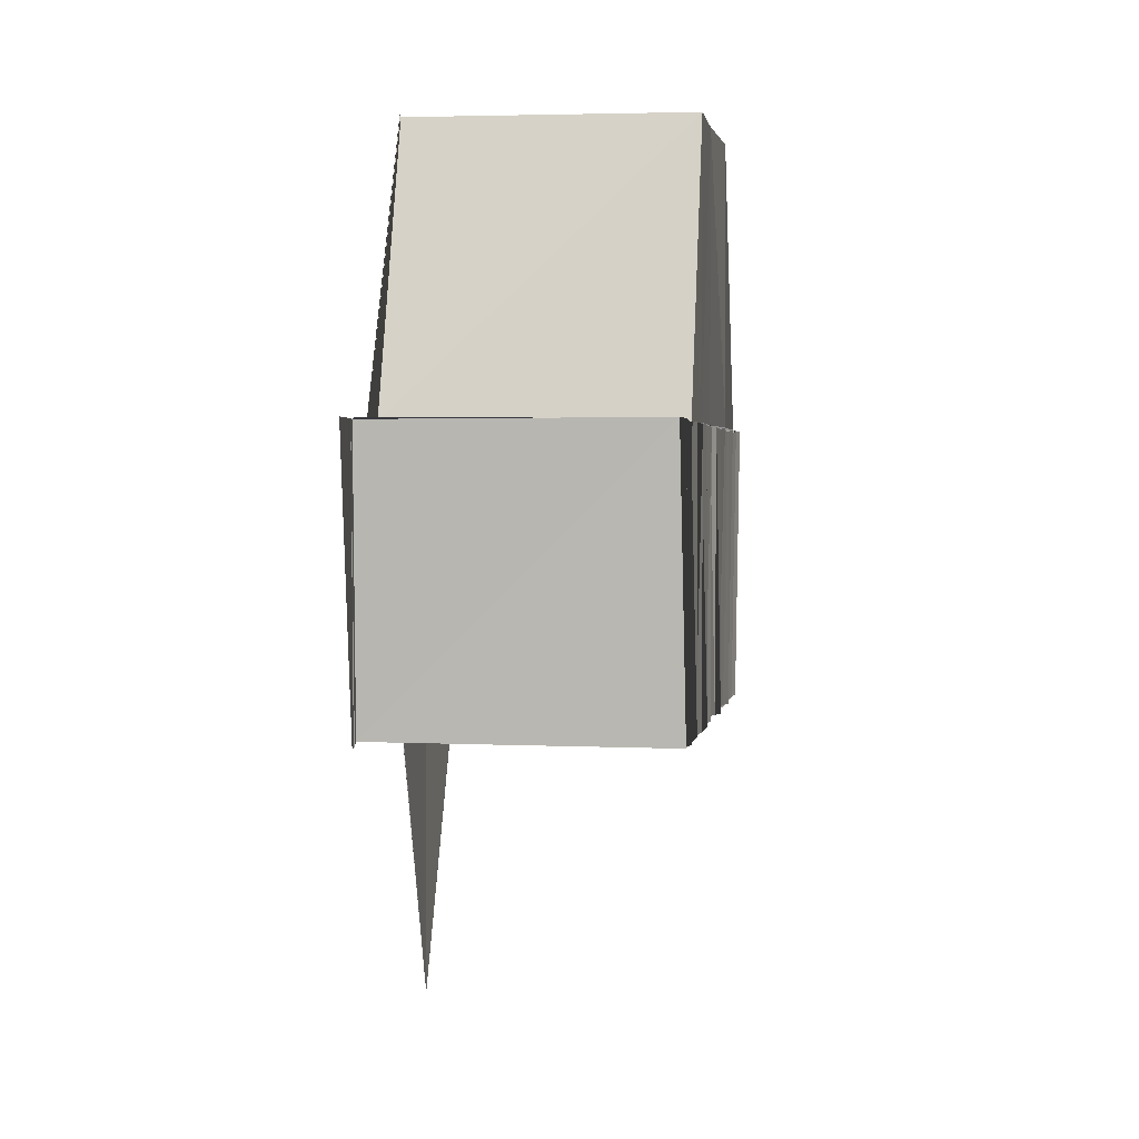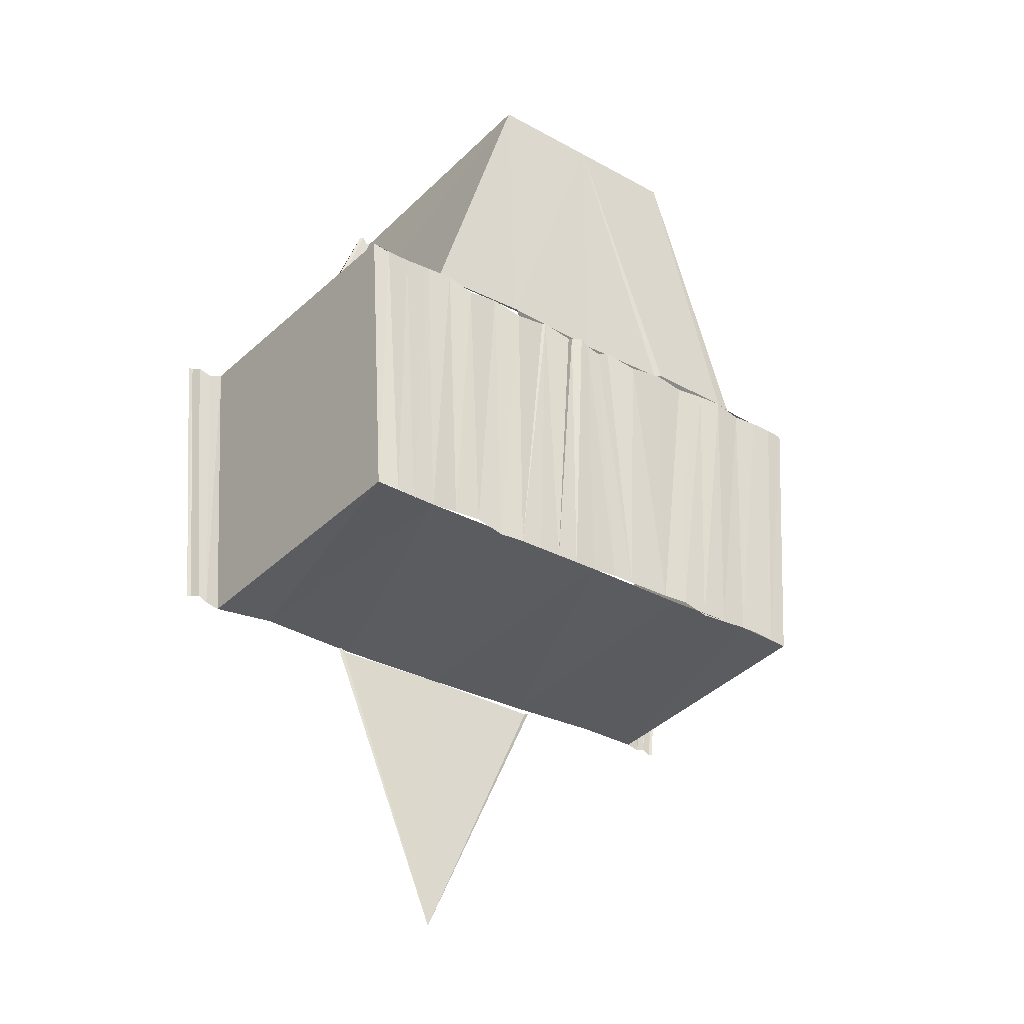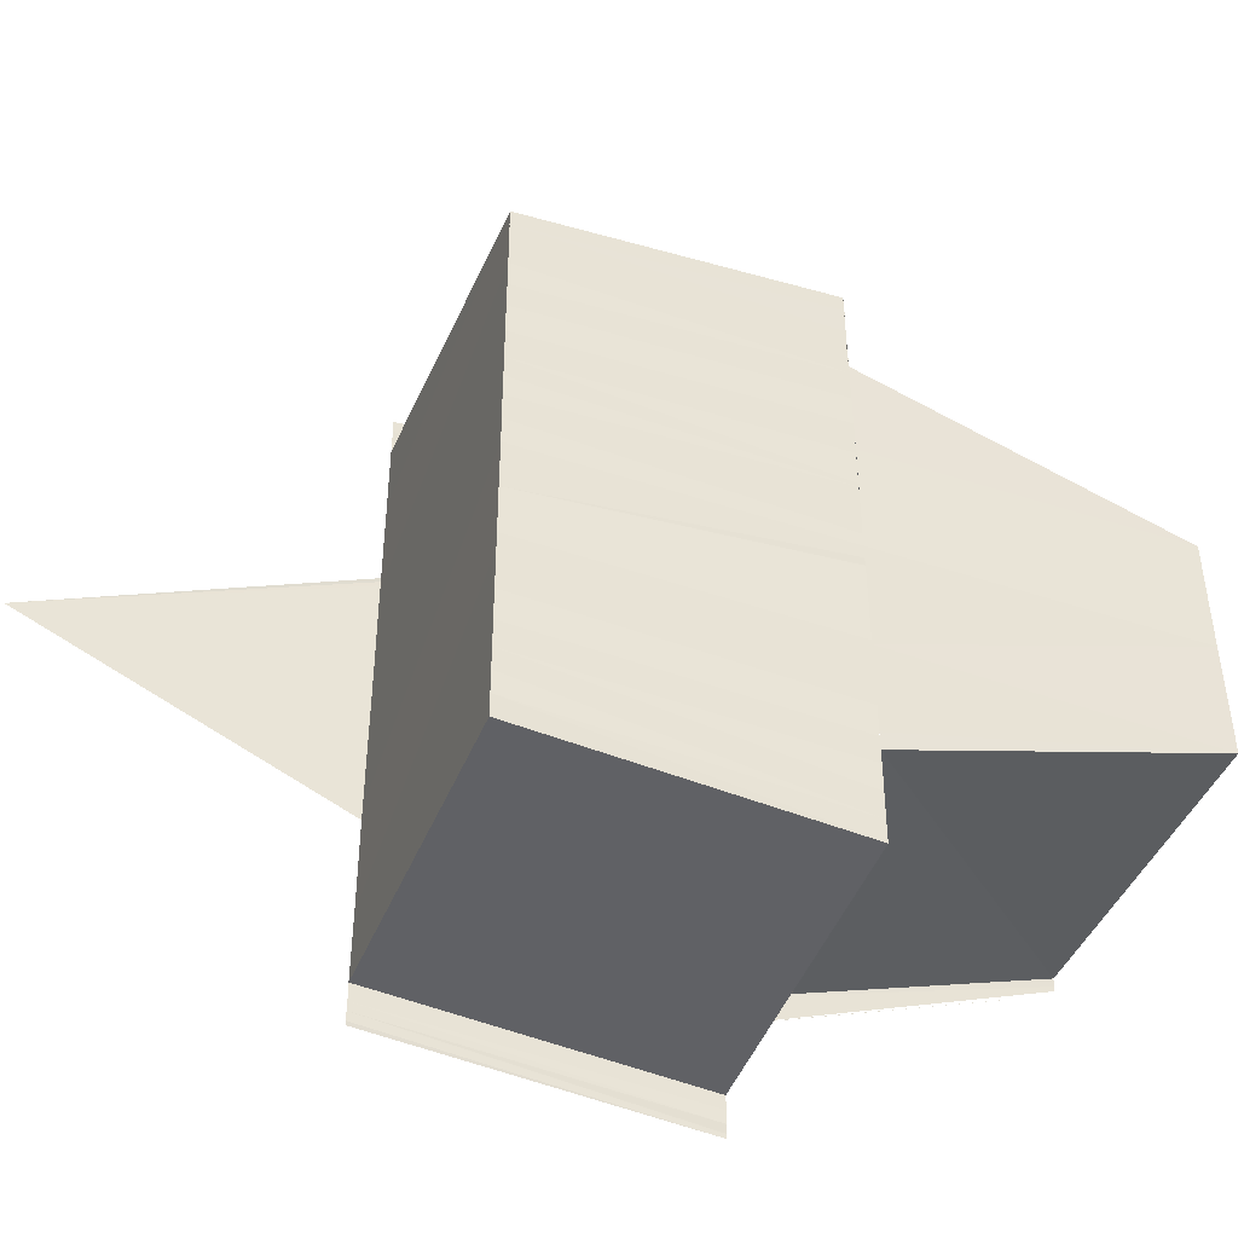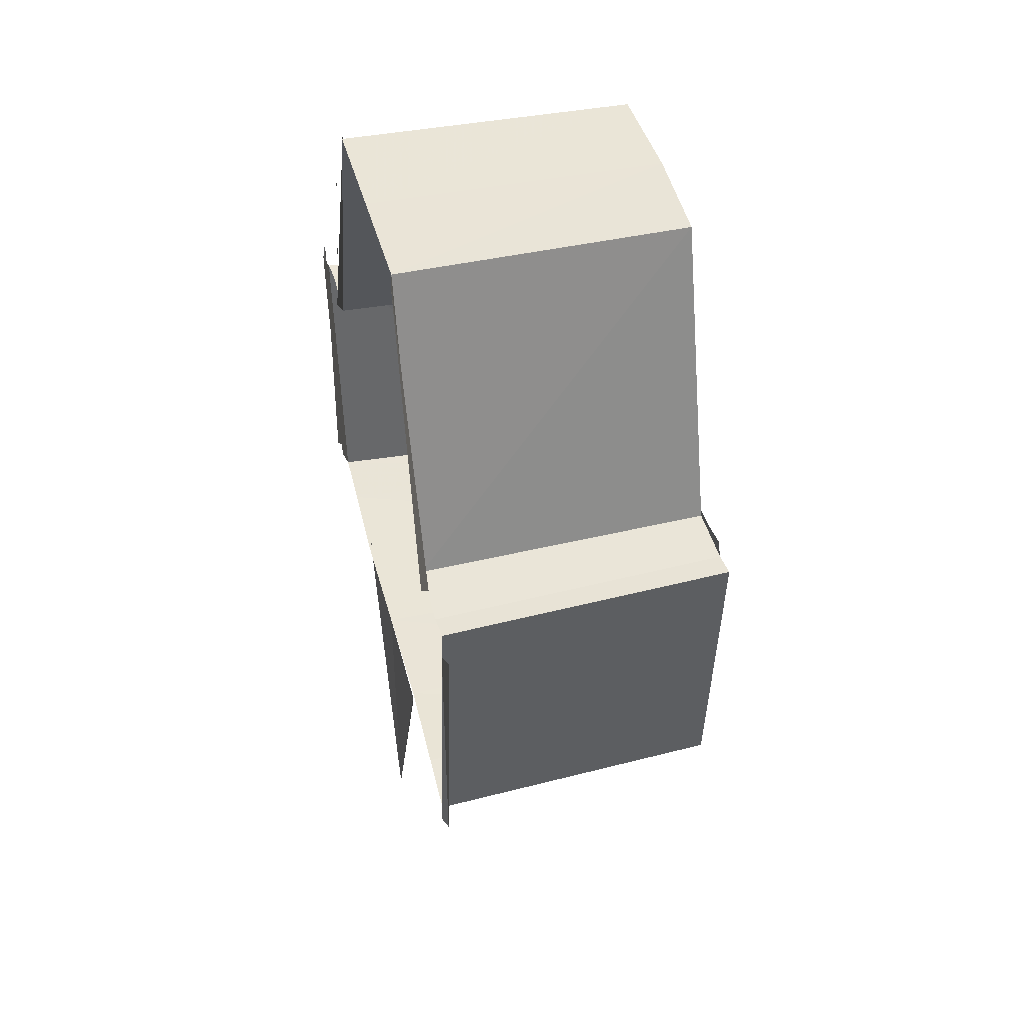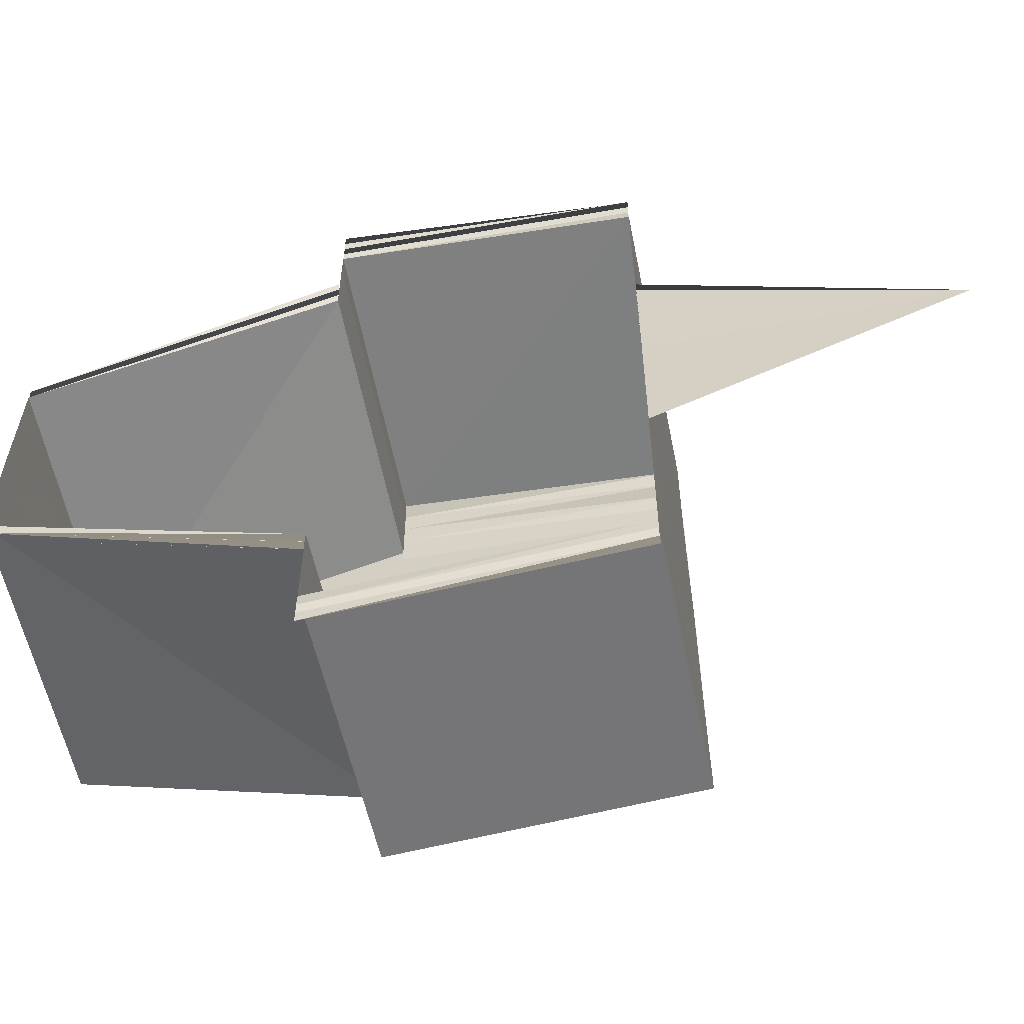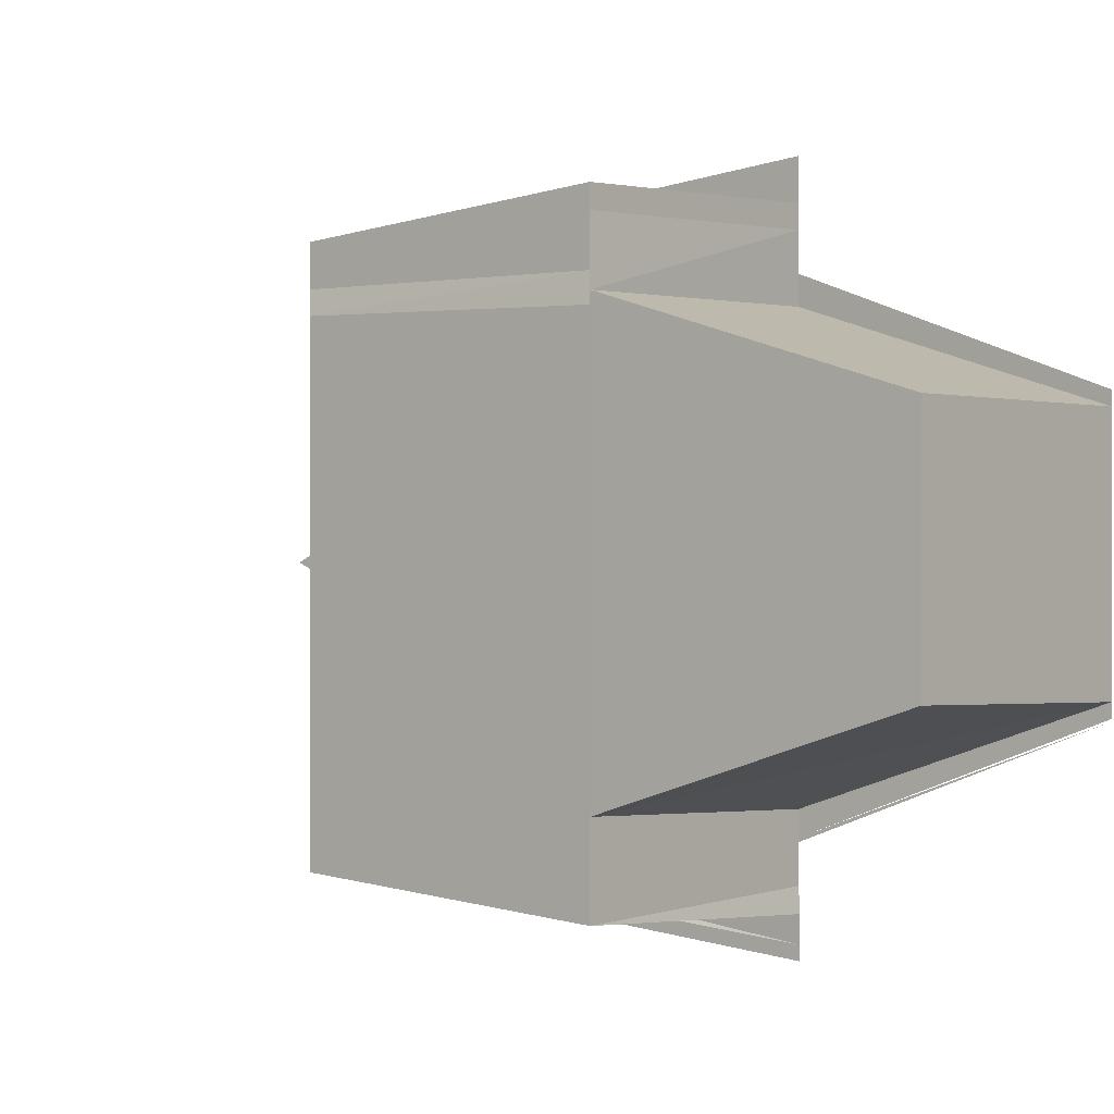
<metadata>
{"format":"obj","ext":"obj","renderer":"f3d","projection":"perspective","resolution":1024,"background":"white","views":[{"elev":2.3,"azim":9.2,"up":"+Y"},{"elev":-33.5,"azim":53.8,"up":"+Y"},{"elev":-44.1,"azim":68.7,"up":"+Z"},{"elev":43.8,"azim":-13.8,"up":"+Y"},{"elev":-58.4,"azim":-78.6,"up":"+Z"},{"elev":-0.8,"azim":128.0,"up":"+Z"}]}
</metadata>
<code>
o 14463
v 2231 1858 8.314
v 2231 1858 8.313
v 2231 1858 8.314
v 2231 1858 8.313
v 2231 1858 8.314
v 2231 1858 8.314
v 2231 1858 8.315
v 2231 1858 8.314
v 2231 1858 8.315
v 2231 1858 8.315
v 2231 1858 8.314
v 2231 1858 8.315
v 2231 1858 8.315
v 2231 1858 8.317
v 2231 1858 8.318
v 2231 1858 8.315
v 2231 1858 8.316
v 2231 1858 8.321
v 2231 1858 8.321
v 2231 1858 8.325
v 2231 1858 8.325
v 2231 1858 8.329
v 2231 1858 8.329
v 2231 1858 8.332
v 2231 1858 8.332
v 2231 1858 8.334
v 2231 1858 8.334
v 2231 1858 8.334
v 2231 1858 8.335
v 2231 1858 8.335
v 2231 1858 8.336
v 2231 1858 8.335
v 2231 1858 8.335
v 2231 1858 8.336
v 2231 1858 8.336
v 2231 1858 8.336
v 2231 1858 8.336
v 2231 1858 8.337
v 2231 1858 8.334
v 2231 1858 8.334
v 2231 1858 8.332
v 2231 1858 8.332
v 2231 1858 8.335
v 2231 1858 8.335
v 2231 1858 8.329
v 2231 1858 8.332
v 2231 1858 8.325
v 2231 1858 8.329
v 2231 1858 8.321
v 2231 1858 8.325
v 2231 1858 8.325
v 2231 1858 8.318
v 2231 1858 8.321
v 2231 1858 8.321
v 2231 1858 8.318
v 2231 1858 8.321
v 2231 1858 8.322
v 2231 1858 8.318
v 2231 1858 8.321
v 2231 1858 8.325
v 2231 1858 8.325
v 2231 1858 8.328
v 2231 1858 8.329
v 2231 1858 8.332
v 2231 1858 8.325
v 2231 1858 8.324
v 2231 1858 8.326
v 2231 1858 8.324
v 2231 1858 8.326
v 2231 1858 8.323
v 2231 1858 8.326
v 2231 1858 8.324
v 2231 1858 8.326
v 2231 1858 8.323
v 2231 1858 8.327
v 2231 1858 8.322
v 2231 1858 8.327
v 2231 1858 8.321
v 2231 1858 8.328
v 2231 1858 8.32
v 2231 1858 8.327
v 2231 1858 8.321
v 2231 1858 8.328
v 2231 1858 8.319
v 2231 1858 8.329
v 2231 1858 8.32
v 2231 1858 8.329
v 2231 1858 8.318
v 2231 1858 8.33
v 2231 1858 8.319
v 2231 1858 8.33
v 2231 1858 8.317
v 2231 1858 8.331
v 2231 1858 8.318
v 2231 1858 8.331
v 2231 1858 8.317
v 2231 1858 8.332
v 2231 1858 8.317
v 2231 1858 8.332
v 2231 1858 8.316
v 2231 1858 8.333
v 2231 1858 8.316
v 2231 1858 8.315
v 2231 1858 8.333
v 2231 1858 8.316
v 2231 1858 8.315
v 2231 1858 8.333
v 2231 1858 8.334
v 2231 1858 8.335
v 2231 1858 8.334
v 2231 1858 8.316
v 2231 1858 8.317
v 2231 1858 8.318
v 2231 1858 8.317
v 2231 1858 8.321
v 2231 1858 8.317
v 2231 1858 8.321
v 2231 1858 8.317
v 2231 1858 8.321
v 2231 1858 8.321
v 2231 1858 8.317
v 2231 1858 8.32
v 2231 1858 8.317
v 2231 1858 8.317
v 2231 1858 8.32
v 2231 1858 8.329
v 2231 1858 8.333
v 2231 1858 8.333
v 2231 1858 8.329
v 2231 1858 8.333
v 2231 1858 8.329
v 2231 1858 8.333
v 2231 1858 8.329
v 2231 1858 8.332
v 2231 1858 8.325
v 2231 1858 8.32
v 2231 1858 8.321
v 2231 1858 8.329
v 2231 1858 8.329
v 2231 1858 8.329
v 2231 1858 8.315
v 2231 1858 8.314
v 2231 1858 8.316
v 2231 1858 8.314
v 2231 1858 8.315
v 2231 1858 8.329
v 2231 1858 8.332
v 2231 1858 8.329
v 2231 1858 8.335
v 2231 1858 8.334
v 2231 1858 8.335
v 2231 1858 8.334
v 2231 1858 8.334
f 1 2 3
f 3 2 4
f 3 4 5
f 5 4 6
f 5 6 7
f 7 6 8
f 7 8 9
f 10 8 11
f 11 12 13
f 14 9 15
f 15 16 17
f 18 14 15
f 19 14 18
f 20 19 18
f 21 19 20
f 22 21 20
f 23 21 22
f 24 23 22
f 25 23 24
f 26 25 24
f 27 25 28
f 29 30 27
f 31 30 32
f 31 33 30
f 34 33 31
f 34 35 33
f 36 35 34
f 36 37 35
f 38 37 36
f 39 32 40
f 41 39 40
f 42 39 41
f 40 43 44
f 45 42 46
f 47 48 45
f 49 50 47
f 50 48 51
f 52 53 49
f 53 50 54
f 55 54 56
f 56 51 57
f 58 59 55
f 59 60 56
f 57 51 61
f 51 62 61
f 60 63 62
f 63 64 62
f 65 20 61
f 20 66 61
f 67 20 65
f 61 66 68
f 69 67 65
f 66 70 68
f 71 67 69
f 68 70 72
f 73 71 69
f 70 74 72
f 75 71 73
f 70 76 74
f 75 77 71
f 76 78 74
f 79 77 75
f 76 80 78
f 81 79 75
f 82 80 76
f 83 79 81
f 82 84 80
f 83 85 79
f 86 84 82
f 87 85 83
f 86 88 84
f 87 89 85
f 90 88 86
f 91 89 87
f 90 92 88
f 91 93 89
f 94 92 90
f 95 93 91
f 94 96 92
f 95 97 93
f 98 96 94
f 99 97 95
f 98 100 96
f 99 101 97
f 102 100 98
f 102 103 100
f 104 101 99
f 105 106 102
f 104 107 101
f 108 107 104
f 108 26 107
f 109 110 108
f 103 12 111
f 12 112 111
f 111 112 113
f 114 115 113
f 116 117 112
f 118 117 119
f 116 120 117
f 121 120 116
f 121 122 120
f 123 122 121
f 124 125 123
f 126 127 128
f 126 128 129
f 129 128 130
f 129 130 131
f 131 130 132
f 131 132 48
f 133 132 134
f 135 136 137
f 135 137 21
f 138 135 21
f 139 135 138
f 140 135 139
f 141 142 143
f 143 144 145
f 146 147 148
f 149 150 151
f 151 152 153

</code>
